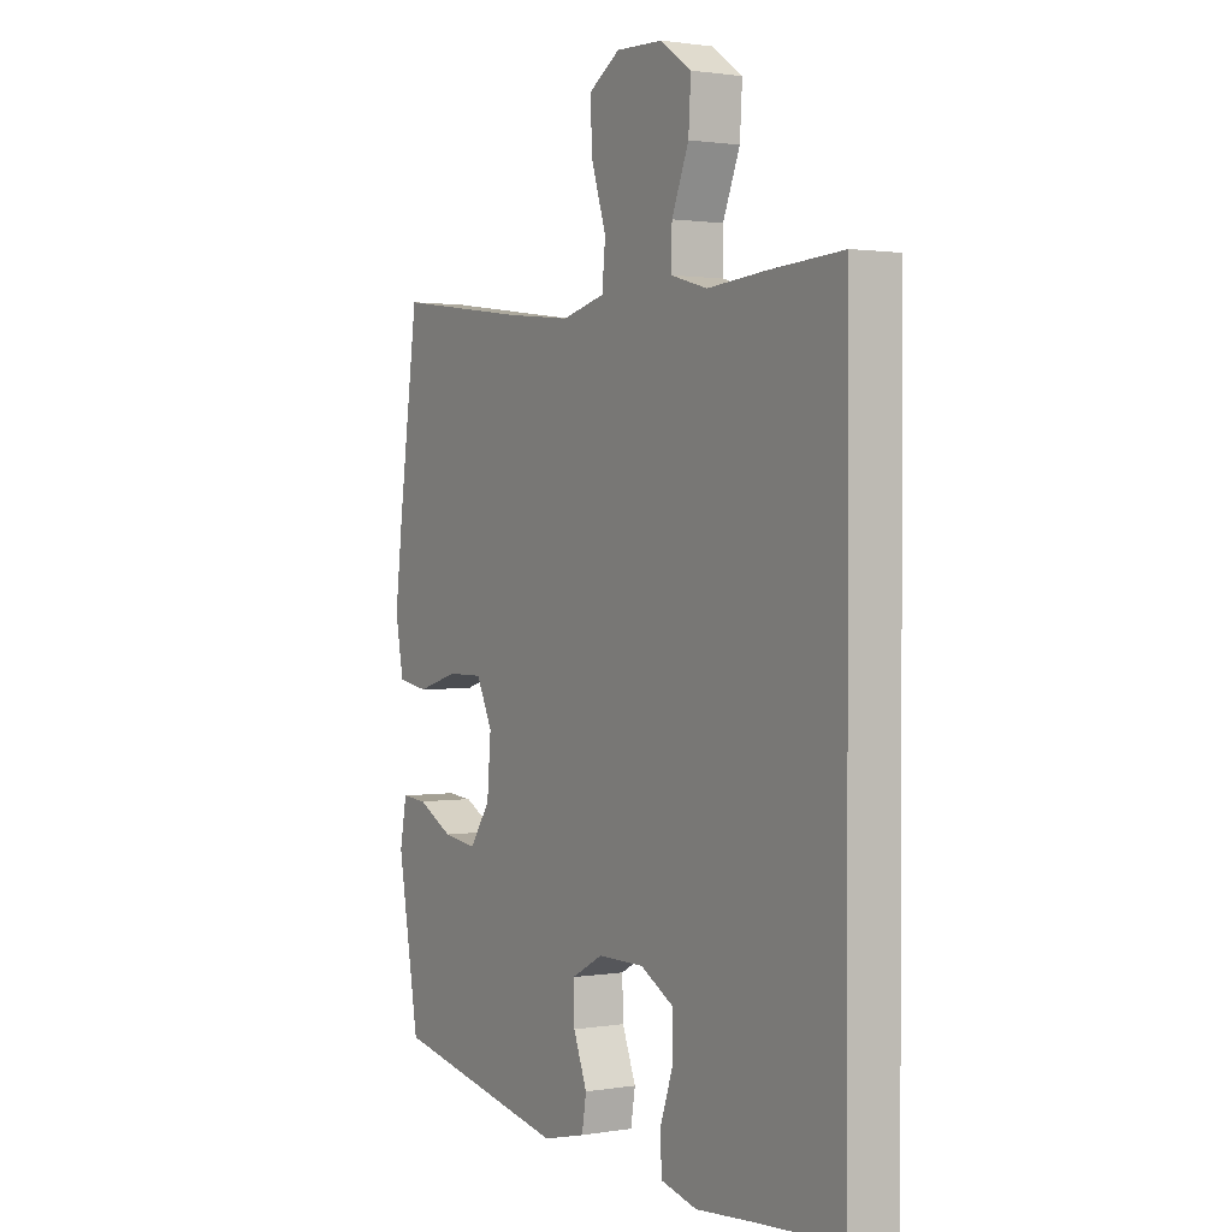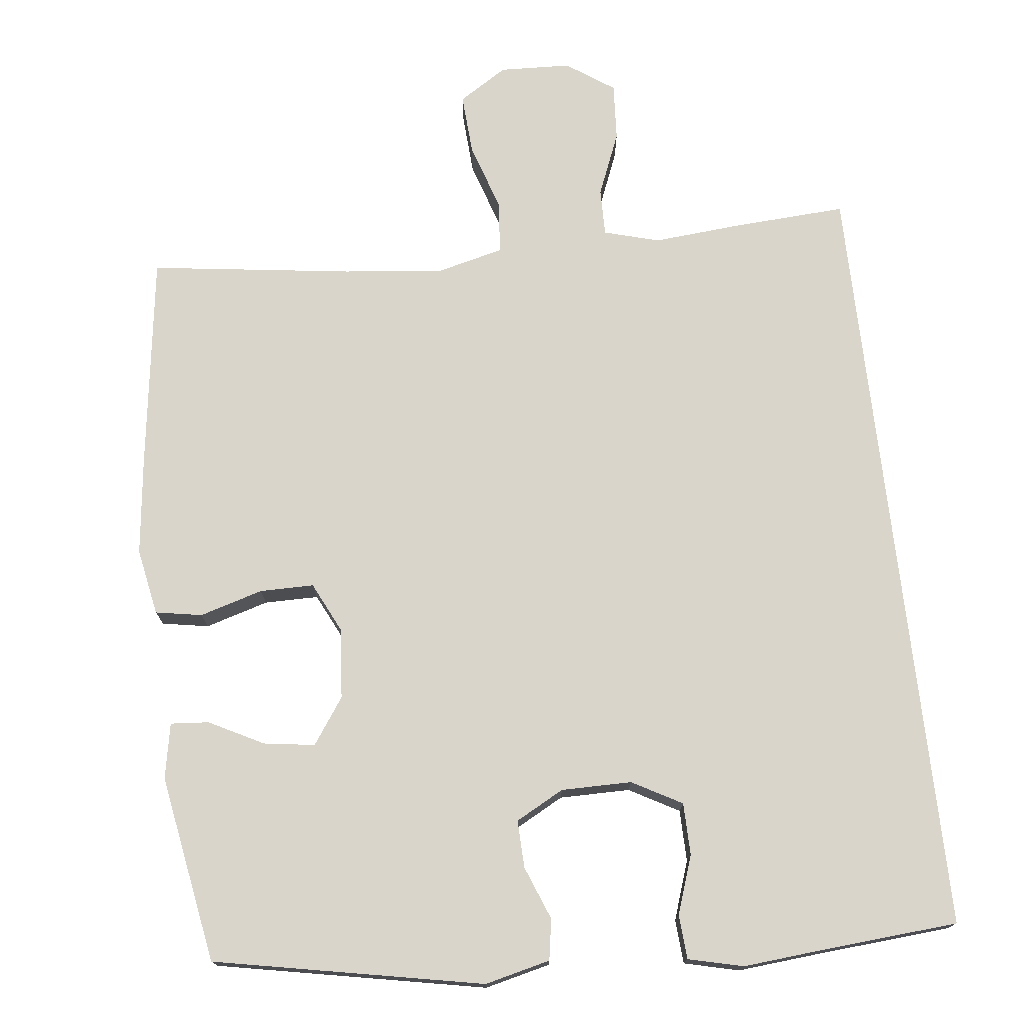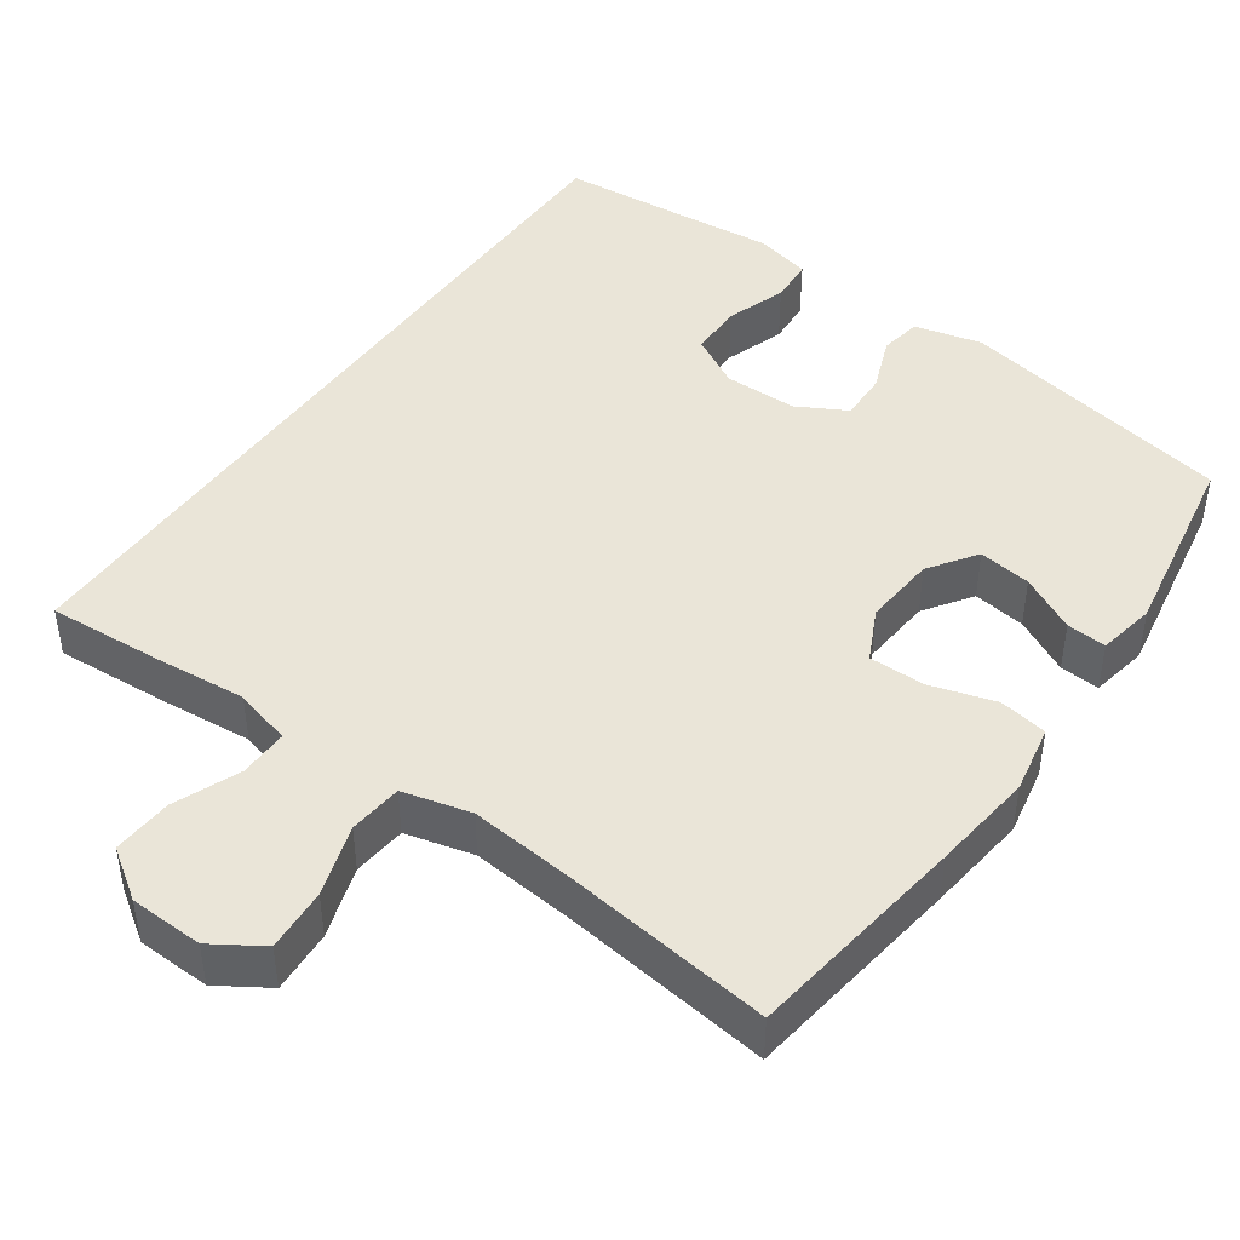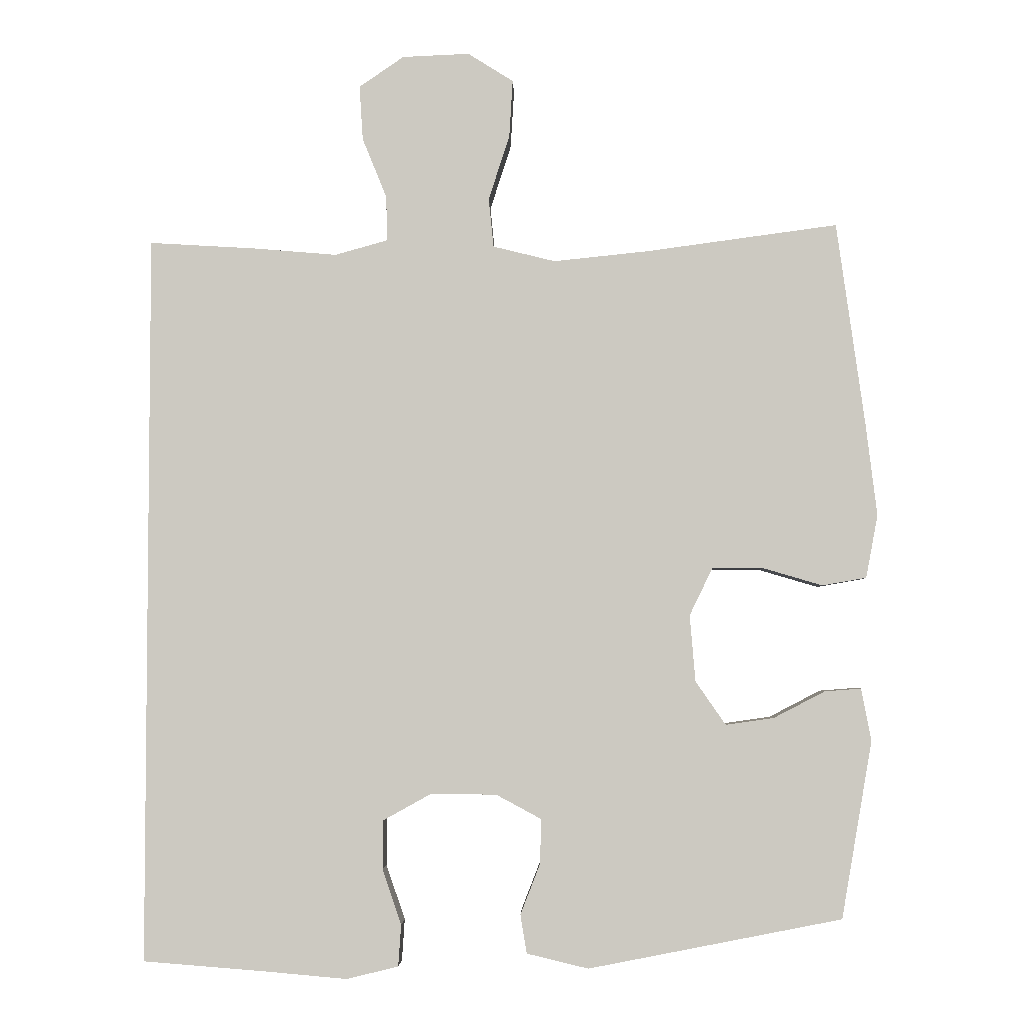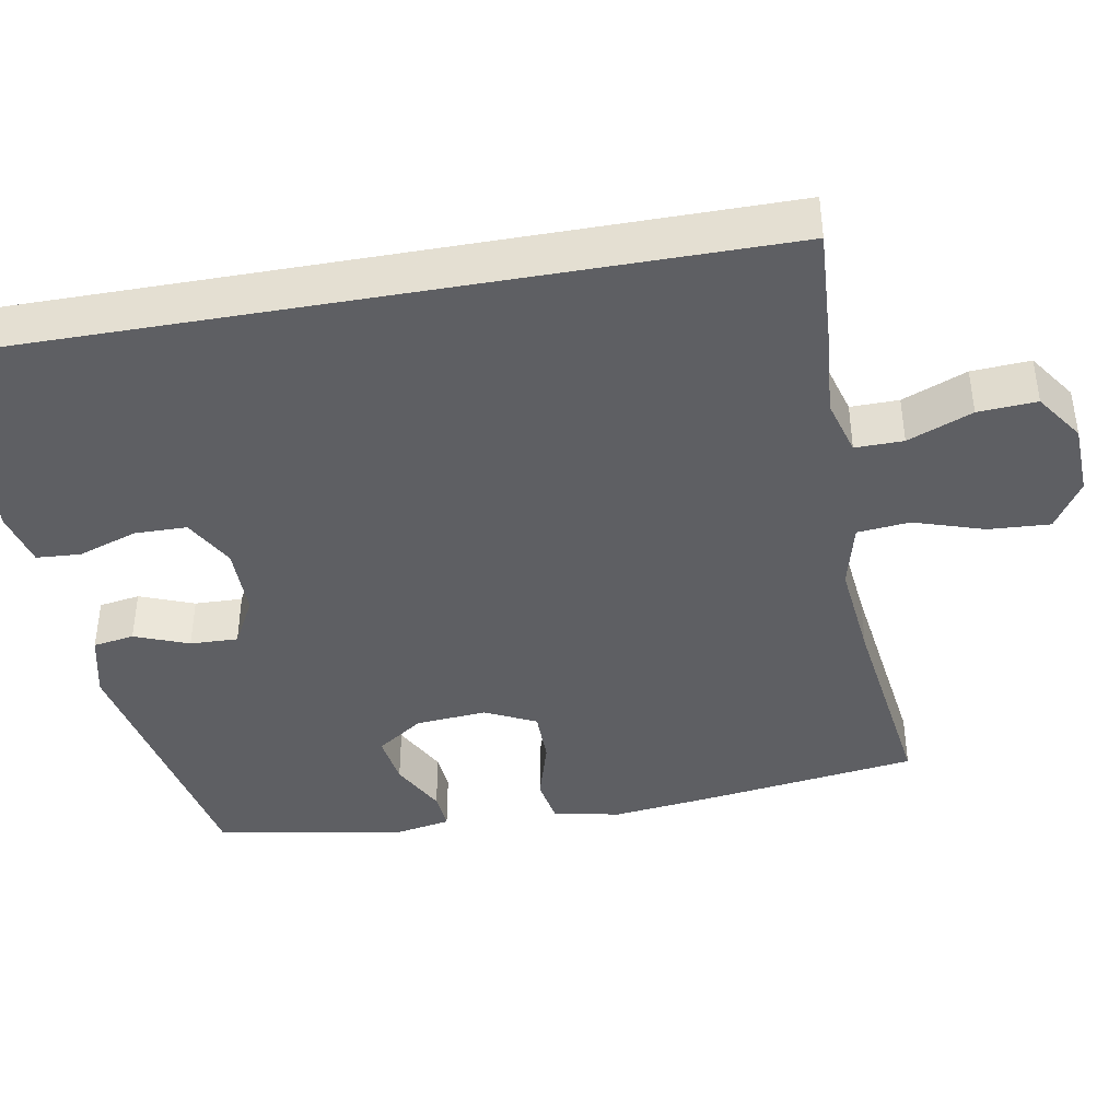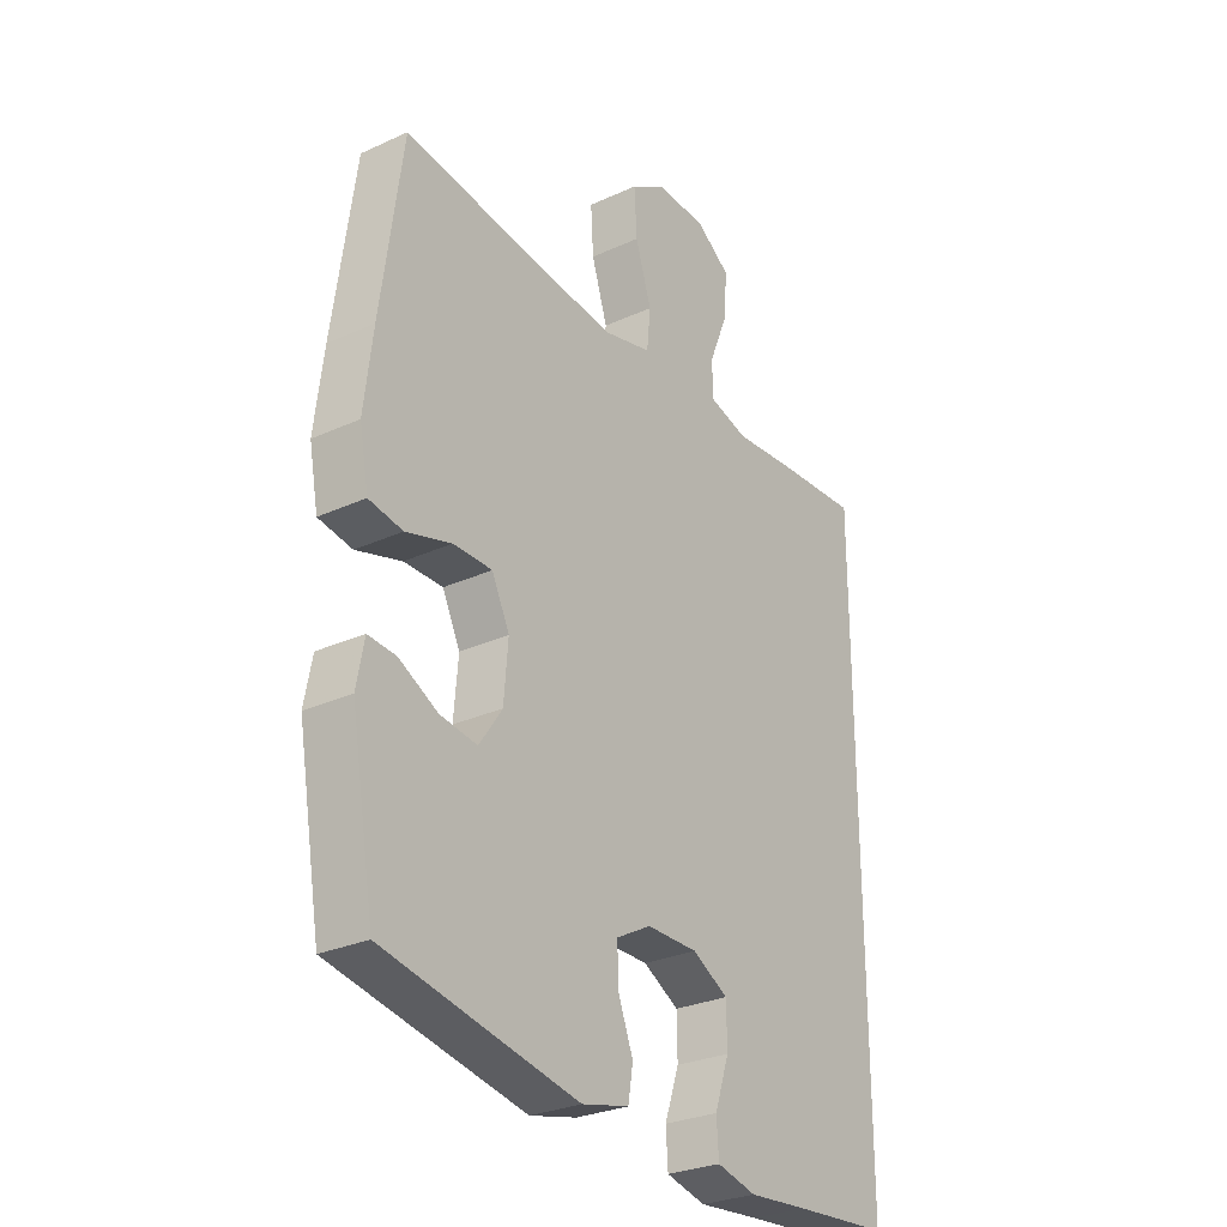
<metadata>
{"format":"obj","ext":"obj","renderer":"f3d","projection":"perspective","resolution":1024,"background":"white","views":[{"elev":1.5,"azim":-121.0,"up":"+Z"},{"elev":74.4,"azim":173.5,"up":"+Y"},{"elev":44.6,"azim":35.0,"up":"+Y"},{"elev":-3.7,"azim":1.6,"up":"+Z"},{"elev":-41.1,"azim":-79.9,"up":"+Y"},{"elev":-28.3,"azim":124.6,"up":"+Z"}]}
</metadata>
<code>
v 0.5 0.07 -0.5
v 0.138 0.07 -0.571
v 0.05 0.07 -0.55
v 0.041 0.07 -0.495
v 0.069 0.07 -0.423
v 0.071 0.07 -0.359
v 0.006 0.07 -0.324
v -0.089 0.07 -0.324
v -0.156 0.07 -0.361
v -0.157 0.07 -0.431
v -0.13 0.07 -0.51
v -0.134 0.07 -0.569
v -0.208 0.07 -0.587
v -0.321 0.07 -0.577
v -0.5 0.07 -0.563
v -0.5 0.07 0.479
v -0.348 0.07 0.47
v -0.229 0.07 0.46
v -0.154 0.07 0.481
v -0.155 0.07 0.545
v -0.19 0.07 0.631
v -0.195 0.07 0.709
v -0.131 0.07 0.753
v -0.035 0.07 0.757
v 0.03 0.07 0.716
v 0.025 0.07 0.634
v -0.005 0.07 0.541
v 0.002 0.07 0.471
v 0.091 0.07 0.449
v 0.226 0.07 0.463
v 0.5 0.07 0.5
v 0.54 0.07 0.21
v 0.556 0.07 0.077
v 0.539 0.07 -0.013
v 0.476 0.07 -0.024
v 0.391 0.07 0.001
v 0.318 0.07 0.001
v 0.285 0.07 -0.067
v 0.293 0.07 -0.162
v 0.336 0.07 -0.224
v 0.405 0.07 -0.214
v 0.478 0.07 -0.176
v 0.53 0.07 -0.172
v 0.544 0.07 -0.247
v 0.5 0 -0.5
v 0.138 0 -0.571
v 0.05 0 -0.55
v 0.041 0 -0.495
v 0.069 0 -0.423
v 0.071 0 -0.359
v 0.006 0 -0.324
v -0.089 0 -0.324
v -0.156 0 -0.361
v -0.157 0 -0.431
v -0.13 0 -0.51
v -0.134 0 -0.569
v -0.208 0 -0.587
v -0.321 0 -0.577
v -0.5 0 -0.563
v -0.5 0 0.479
v -0.348 0 0.47
v -0.229 0 0.46
v -0.154 0 0.481
v -0.155 0 0.545
v -0.19 0 0.631
v -0.195 0 0.709
v -0.131 0 0.753
v -0.035 0 0.757
v 0.03 0 0.716
v 0.025 0 0.634
v -0.005 0 0.541
v 0.002 0 0.471
v 0.091 0 0.449
v 0.226 0 0.463
v 0.5 0 0.5
v 0.54 0 0.21
v 0.556 0 0.077
v 0.539 0 -0.013
v 0.476 0 -0.024
v 0.391 0 0.001
v 0.318 0 0.001
v 0.285 0 -0.067
v 0.293 0 -0.162
v 0.336 0 -0.224
v 0.405 0 -0.214
v 0.478 0 -0.176
v 0.53 0 -0.172
v 0.544 0 -0.247
f 41 42 43 44
f 40 41 44 1
f 39 40 1 2
f 38 39 2 3
f 37 38 3 4
f 33 34 35 36
f 33 36 37
f 30 31 32 33
f 29 30 33 37
f 28 29 37
f 24 25 26 27
f 24 27 28
f 23 24 28
f 20 21 22 23
f 19 20 23 28
f 18 19 28 37
f 14 15 16 17
f 10 11 12 13
f 9 10 13 14
f 37 4 5
f 37 5 6
f 18 37 6 7
f 9 14 17 18
f 8 9 18
f 7 8 18
f 88 87 86 85
f 45 88 85 84
f 46 45 84 83
f 47 46 83 82
f 48 47 82 81
f 80 79 78 77
f 81 80 77
f 77 76 75 74
f 81 77 74 73
f 81 73 72
f 71 70 69 68
f 72 71 68
f 72 68 67
f 67 66 65 64
f 72 67 64 63
f 81 72 63 62
f 61 60 59 58
f 57 56 55 54
f 58 57 54 53
f 49 48 81
f 50 49 81
f 51 50 81 62
f 62 61 58 53
f 62 53 52
f 62 52 51
f 1 45 46 2
f 2 46 47 3
f 3 47 48 4
f 4 48 49 5
f 5 49 50 6
f 6 50 51 7
f 7 51 52 8
f 8 52 53 9
f 9 53 54 10
f 10 54 55 11
f 11 55 56 12
f 12 56 57 13
f 13 57 58 14
f 14 58 59 15
f 15 59 60 16
f 16 60 61 17
f 17 61 62 18
f 18 62 63 19
f 19 63 64 20
f 20 64 65 21
f 21 65 66 22
f 22 66 67 23
f 23 67 68 24
f 24 68 69 25
f 25 69 70 26
f 26 70 71 27
f 27 71 72 28
f 28 72 73 29
f 29 73 74 30
f 30 74 75 31
f 31 75 76 32
f 32 76 77 33
f 33 77 78 34
f 34 78 79 35
f 35 79 80 36
f 36 80 81 37
f 37 81 82 38
f 38 82 83 39
f 39 83 84 40
f 40 84 85 41
f 41 85 86 42
f 42 86 87 43
f 43 87 88 44
f 44 88 45 1

</code>
